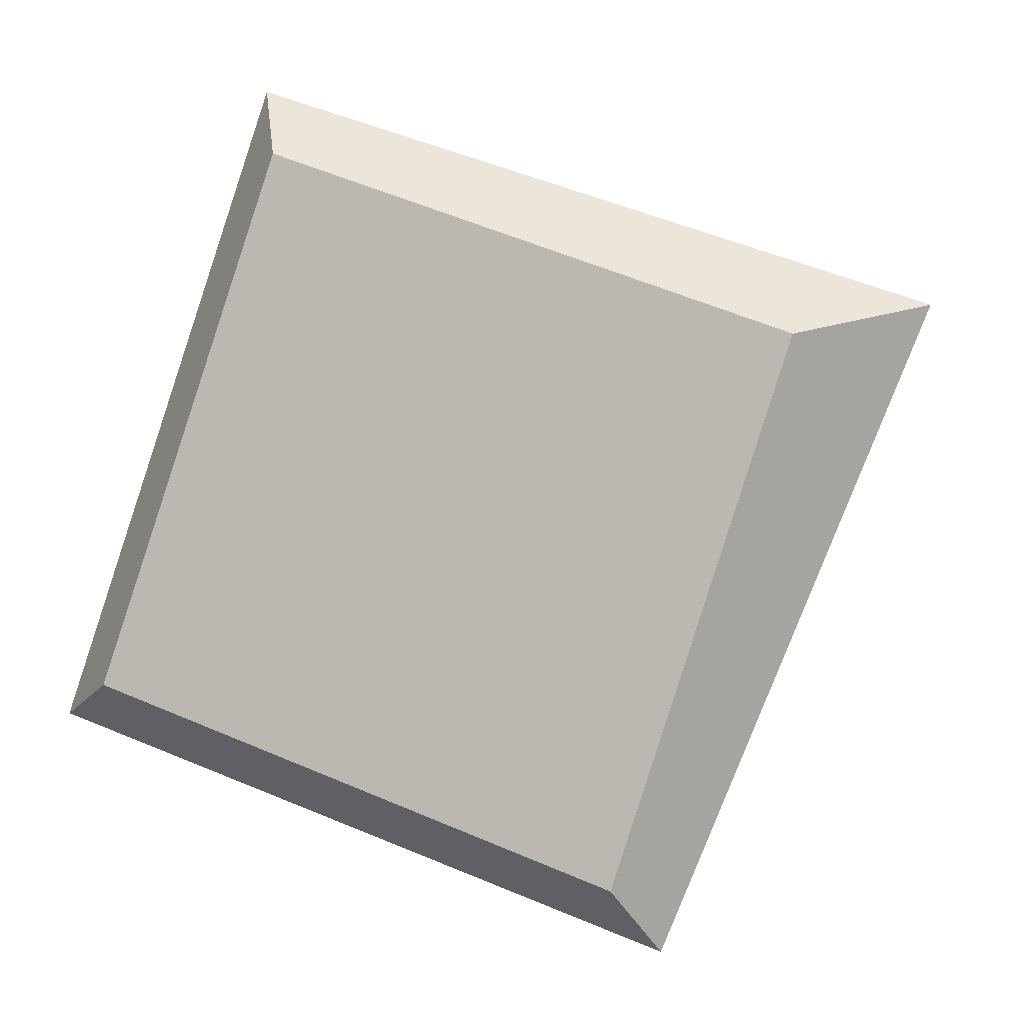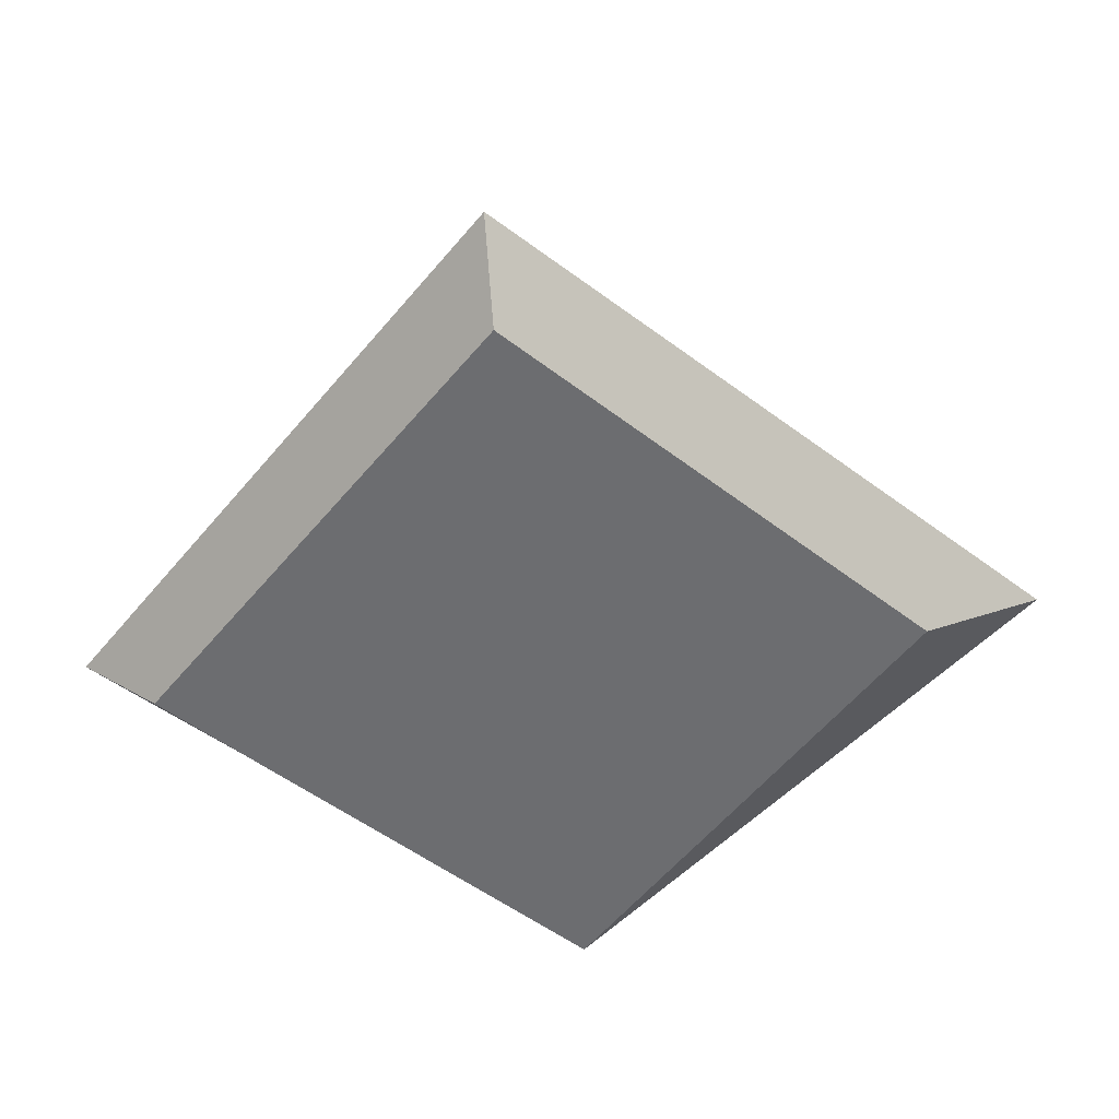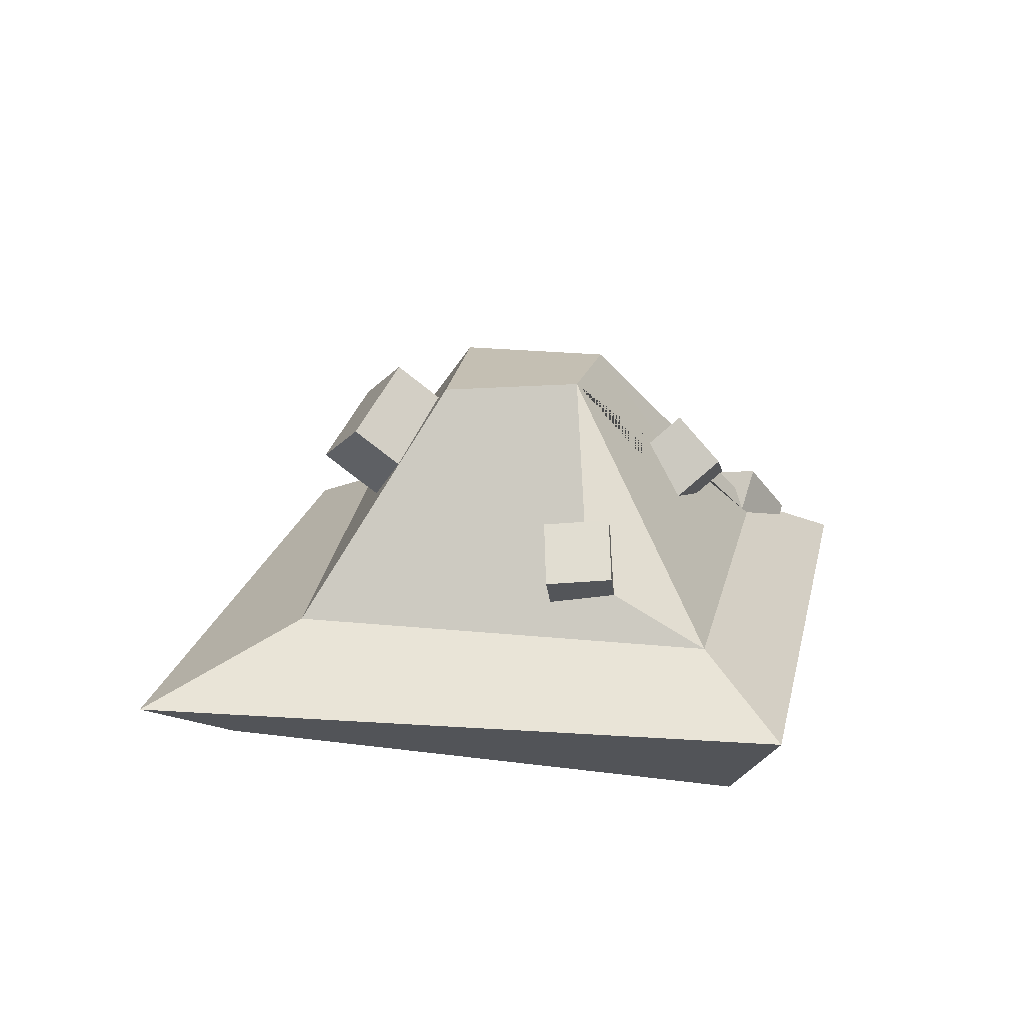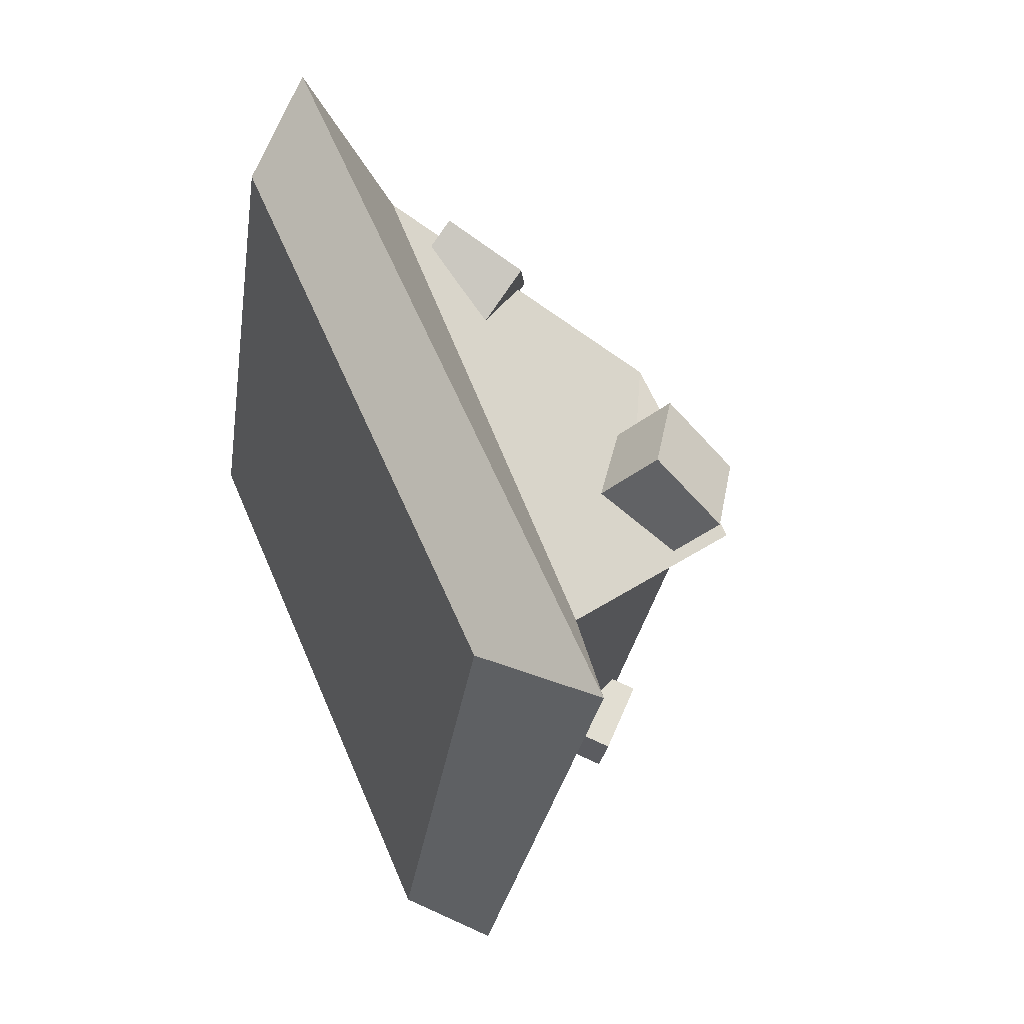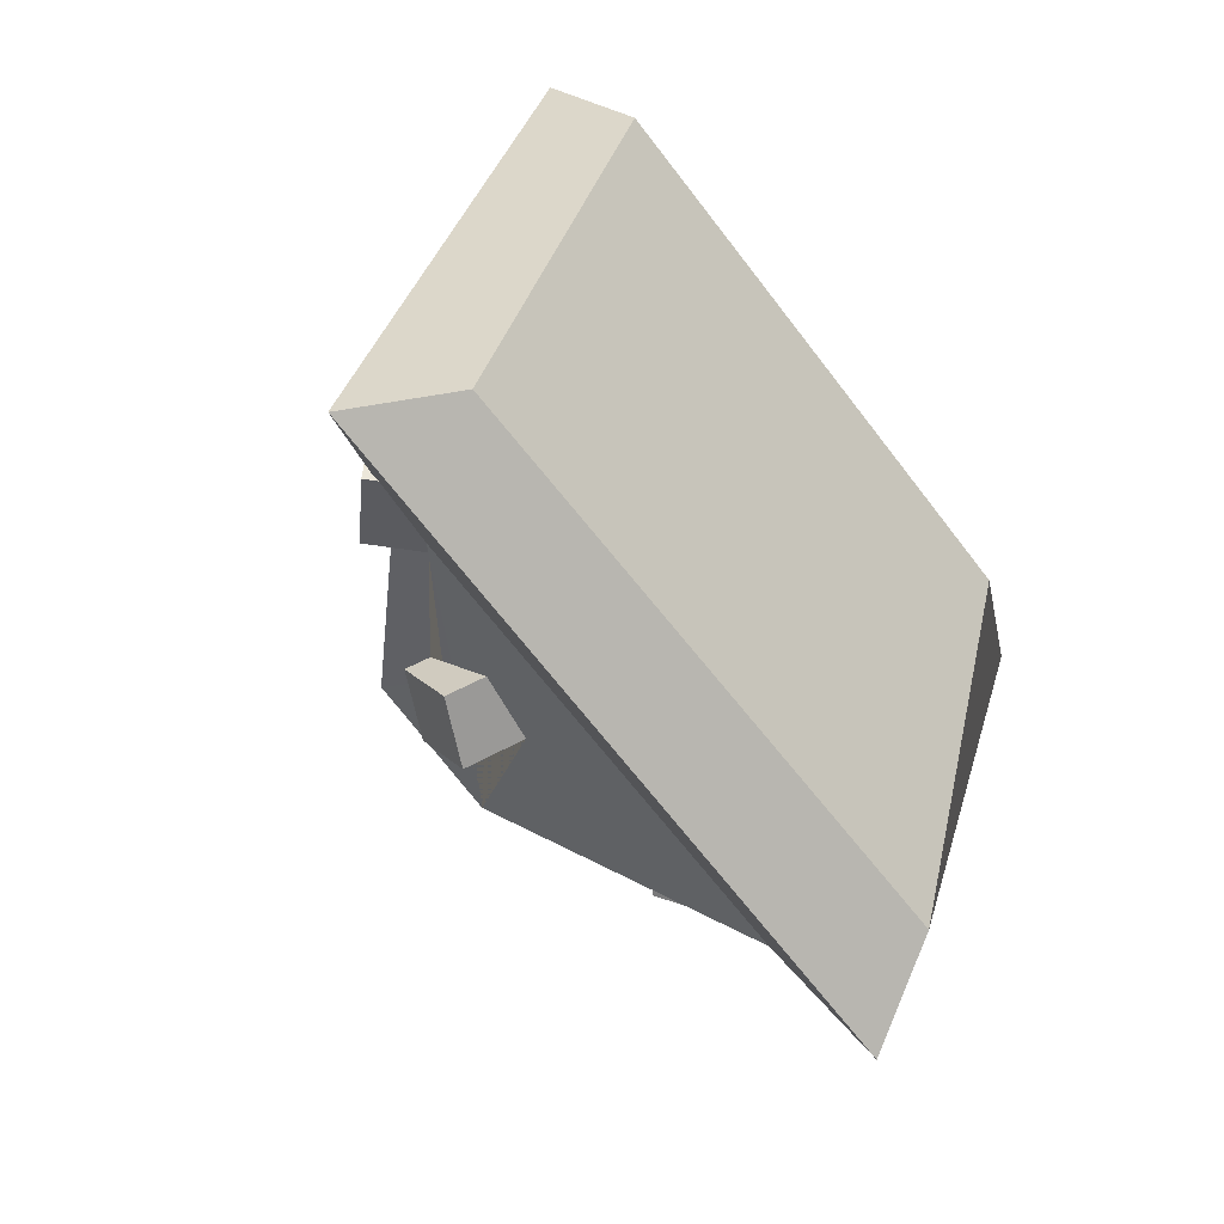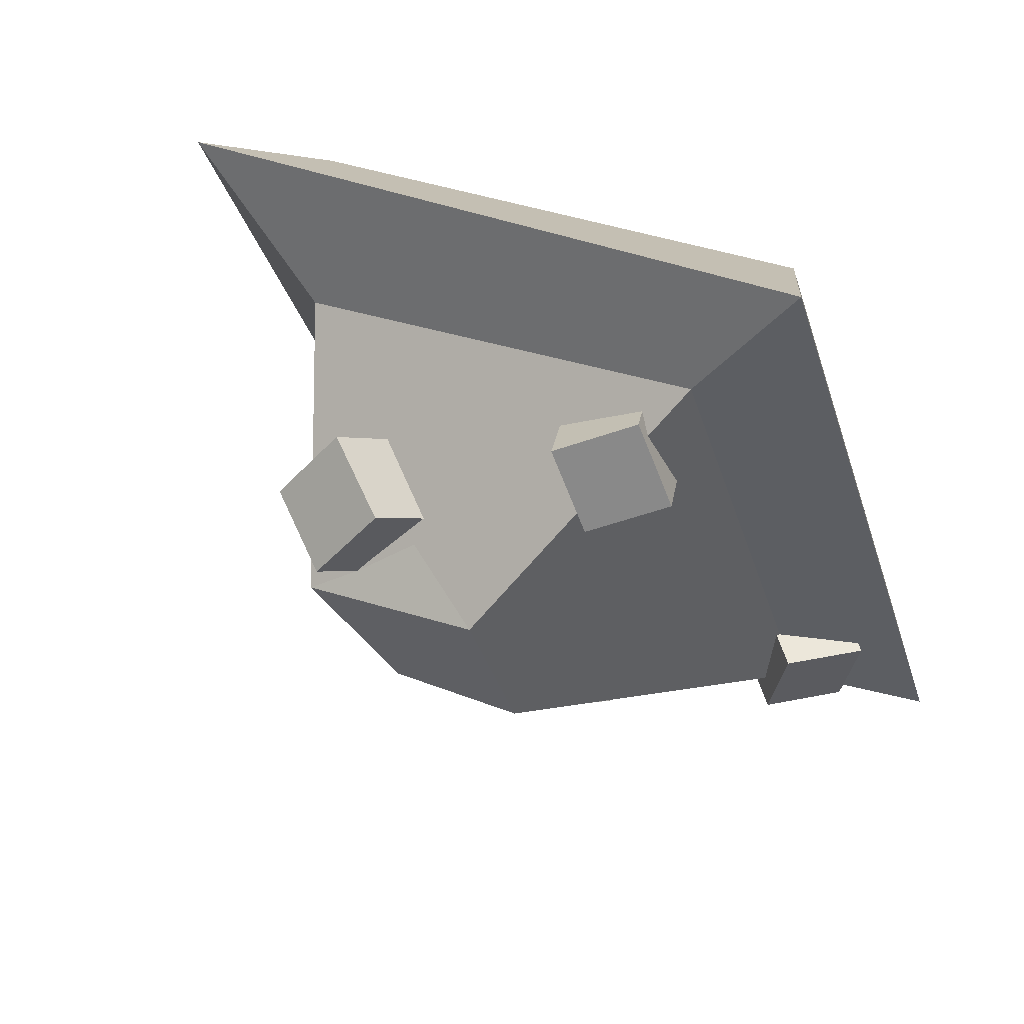
<metadata>
{"format":"obj","ext":"obj","renderer":"f3d","projection":"perspective","resolution":1024,"background":"white","views":[{"elev":0.0,"azim":16.9,"up":"+Z"},{"elev":-53.9,"azim":-19.5,"up":"+Y"},{"elev":20.5,"azim":120.5,"up":"+Y"},{"elev":41.7,"azim":65.7,"up":"+Z"},{"elev":-44.7,"azim":-48.7,"up":"+Z"},{"elev":62.4,"azim":-149.2,"up":"+Z"}]}
</metadata>
<code>
o Cap3
v 0.1897 0.06603 0.5905
v 0.2837 0.08702 0.5589
v 0.1695 -0.01306 0.6397
v 0.1131 0.01733 0.5023
v 0.2099 0.0974 0.5597
v 0.1757 0.06908 0.4906
v 0.1304 0.03556 0.5074
v 0.2063 0.05727 0.6093
v 0.2886 0.05001 0.4834
v 0.2714 0.07154 0.5801
v 0.1137 -0.01306 0.4798
v 0.1943 0.0974 0.5153
v 0.193 0.07885 0.4843
v 0.2761 0.06472 0.4914
v 0.2598 0.1034 0.557
v 0.1703 0.05102 0.6007
v 0.3257 -0.0107 0.5827
v 0.1149 0.02252 0.4773
v 0.1772 0.05601 0.4745
v 0.1323 0.04075 0.4823
v 0.2658 0.1005 0.5347
v 0.2476 0.08791 0.5783
v 0.1869 0.04226 0.6194
v 0.2791 0.05189 0.465
v 0.2735 -0.01306 0.4241
v 0.1945 0.06579 0.4682
v 0.236 0.09967 0.5019
v 0.2666 0.06661 0.4729
v 0.1586 0.008299 0.6622
v 0.1787 0.0274 0.6242
v 0.09117 0.008299 0.469
v 0.2671 0.02966 0.4374
v 0.2826 0.01111 0.4031
v 0.3087 0.02769 0.5652
v 0.3616 0.009876 0.5916
v 0.1845 0.04044 0.6122
v 0.194 0.06178 0.5925
v 0.1915 0.06111 0.5867
v 0.175 0.03796 0.5904
v 0.1369 0.03497 0.4875
v 0.1376 0.0274 0.5063
v 0.1383 0.02826 0.5065
v 0.1874 0.06655 0.4938
v 0.1799 0.06439 0.4948
v 0.1412 0.02759 0.4803
v 0.1442 0.02984 0.481
v 0.1839 0.04848 0.4812
v 0.2047 0.05439 0.4784
v 0.2006 0.07031 0.492
v 0.2665 0.06183 0.4816
v 0.2666 0.05459 0.4717
v 0.2614 0.06103 0.475
v 0.2786 0.03941 0.4875
v 0.2713 0.05956 0.4933
v 0.2708 0.04312 0.4683
v 0.2532 0.09242 0.5452
v 0.2431 0.07913 0.5582
v 0.2405 0.07577 0.5614
v 0.2768 0.07564 0.5466
v 0.2642 0.05908 0.5627
v 0.1895 0.0351 0.6138
v 0.2628 0.05725 0.5647
v 0.2114 0.04311 0.5981
v 0.2392 0.07402 0.5633
v 0.1164 0.02073 0.4788
v 0.1179 0.01983 0.4769
v 0.1151 0.0154 0.5021
f 38 37 5 12 40 42 41 30 36 39
f 27 32 45 46 47 48 49 43 12
f 46 40 12 43 44 47
f 27 21 34 32 55 53 54 50
f 51 55 32 27 50 52
f 5 57 56 21
f 36 30 34 21 56 59 60 62 64 58 57 5 37 63 61
f 27 12 5 21
f 17 35 29 3
f 35 34 30 29
f 25 33 35 17
f 33 32 34 35
f 11 31 33 25
f 45 32 33 31 65 66
f 3 29 31 11
f 65 31 29 30 41 67
f 11 25 17 3
f 59 2 10 62 60
f 62 10 22 64
f 22 15 56 57 58 64
f 56 15 2 59
f 2 15 22 10
f 38 1 8 63 37
f 63 8 23 61
f 23 16 39 36 61
f 16 1 38 39
f 1 16 23 8
f 53 9 14 54
f 24 28 14 9
f 52 28 24 55 51
f 55 24 9 53
f 54 14 28 52 50
f 49 13 6 44 43
f 48 26 13 49
f 19 26 48 47
f 44 6 19 47
f 19 6 13 26
f 41 42 7 4 67
f 18 20 46 45 66
f 4 7 20 18
f 4 18 66 65 67
f 20 7 42 40 46

</code>
